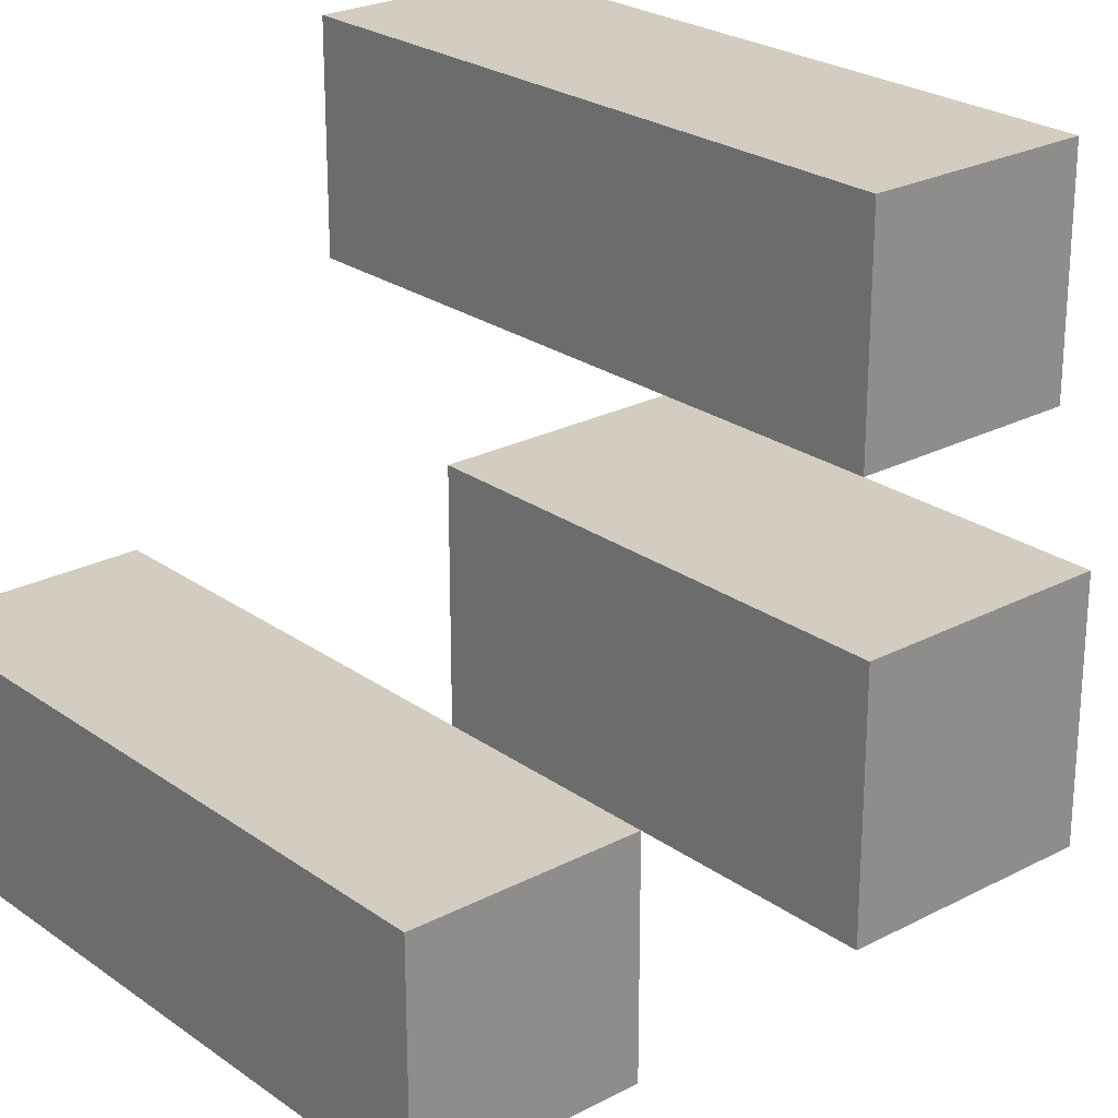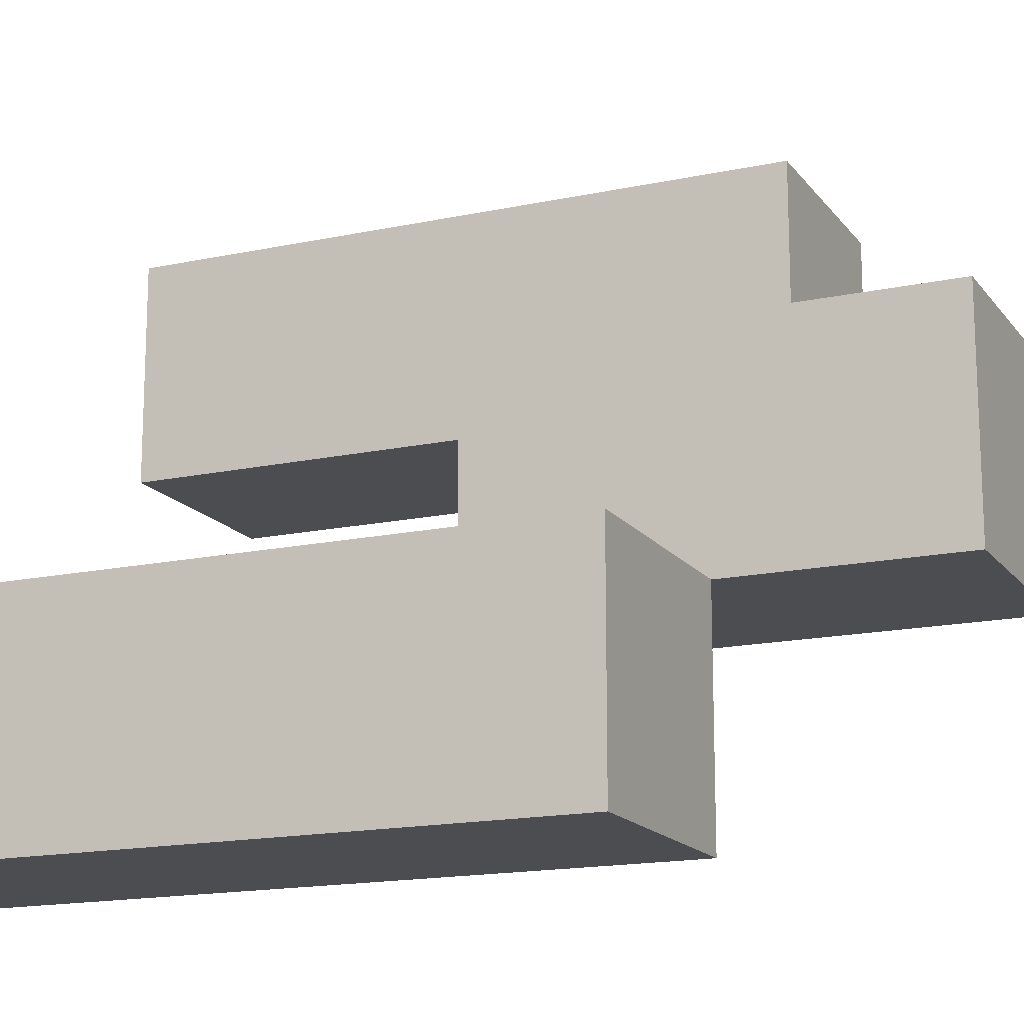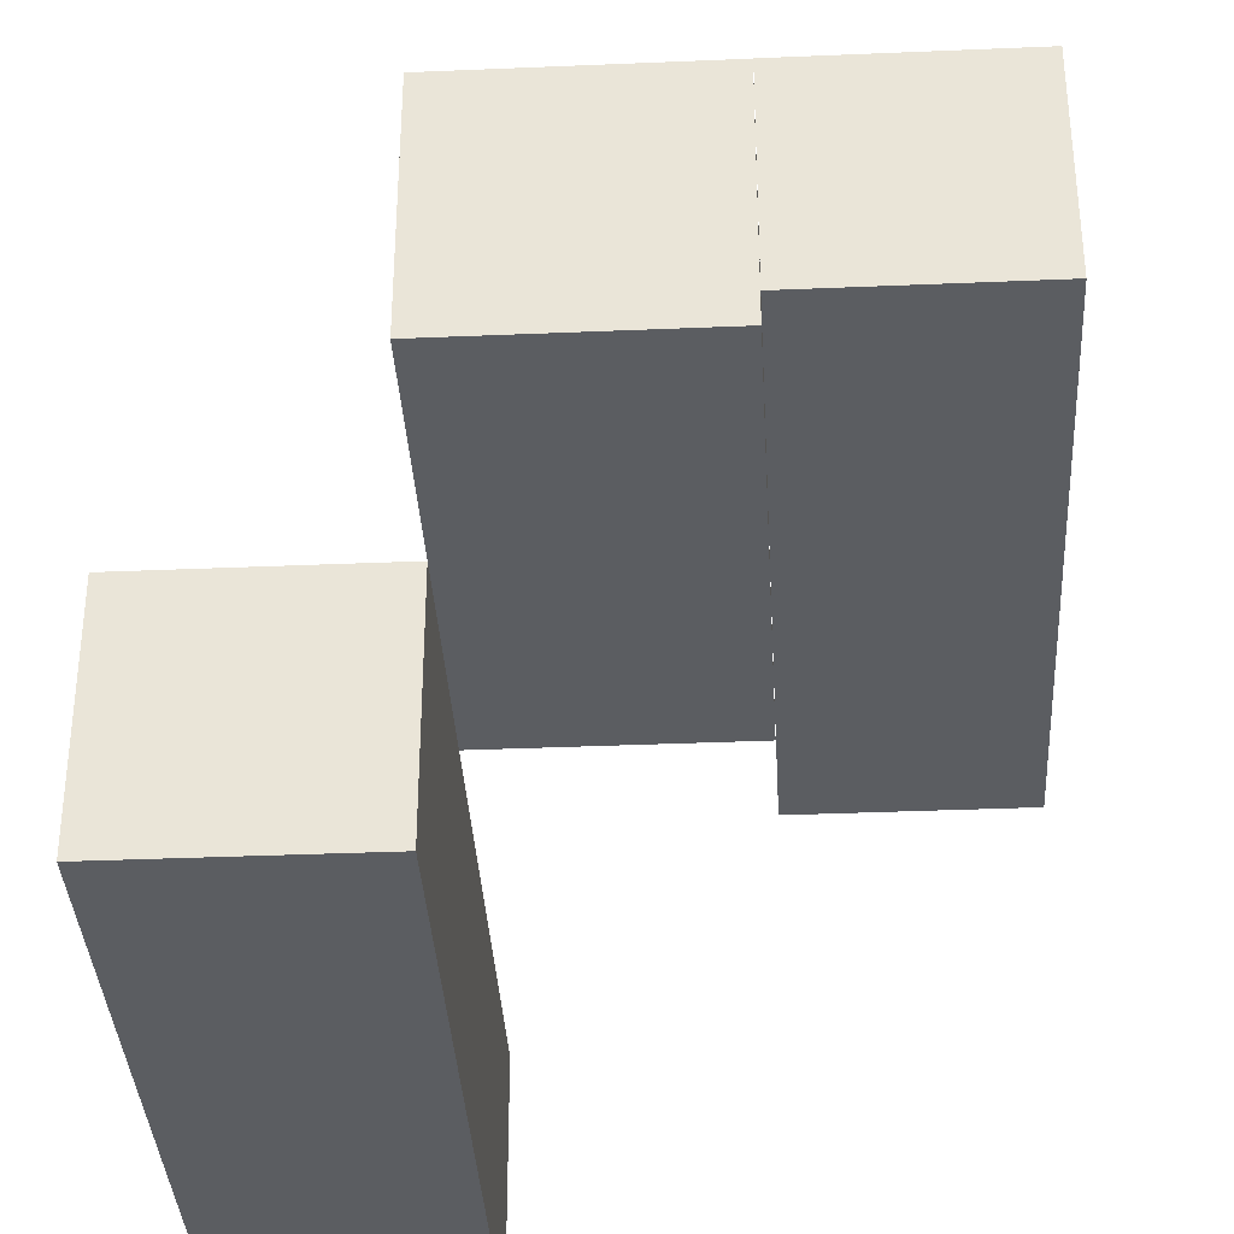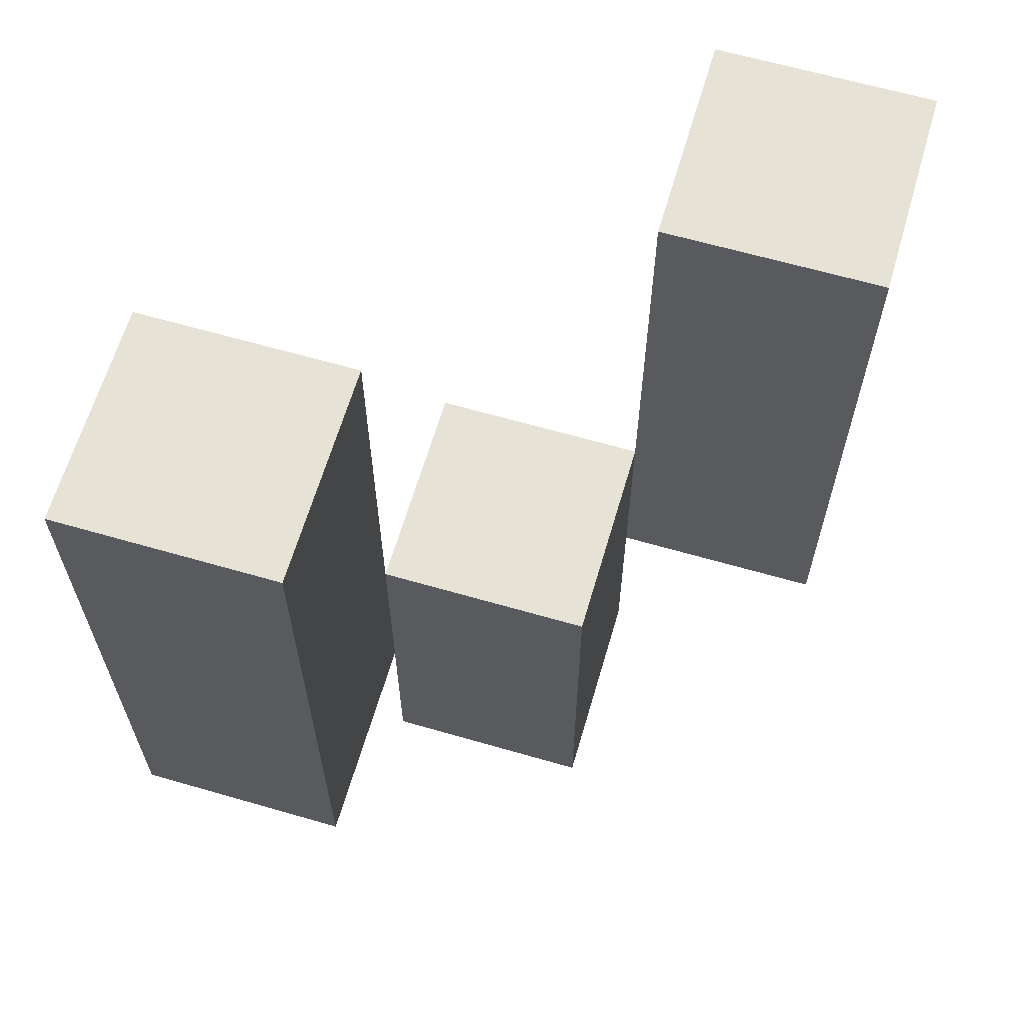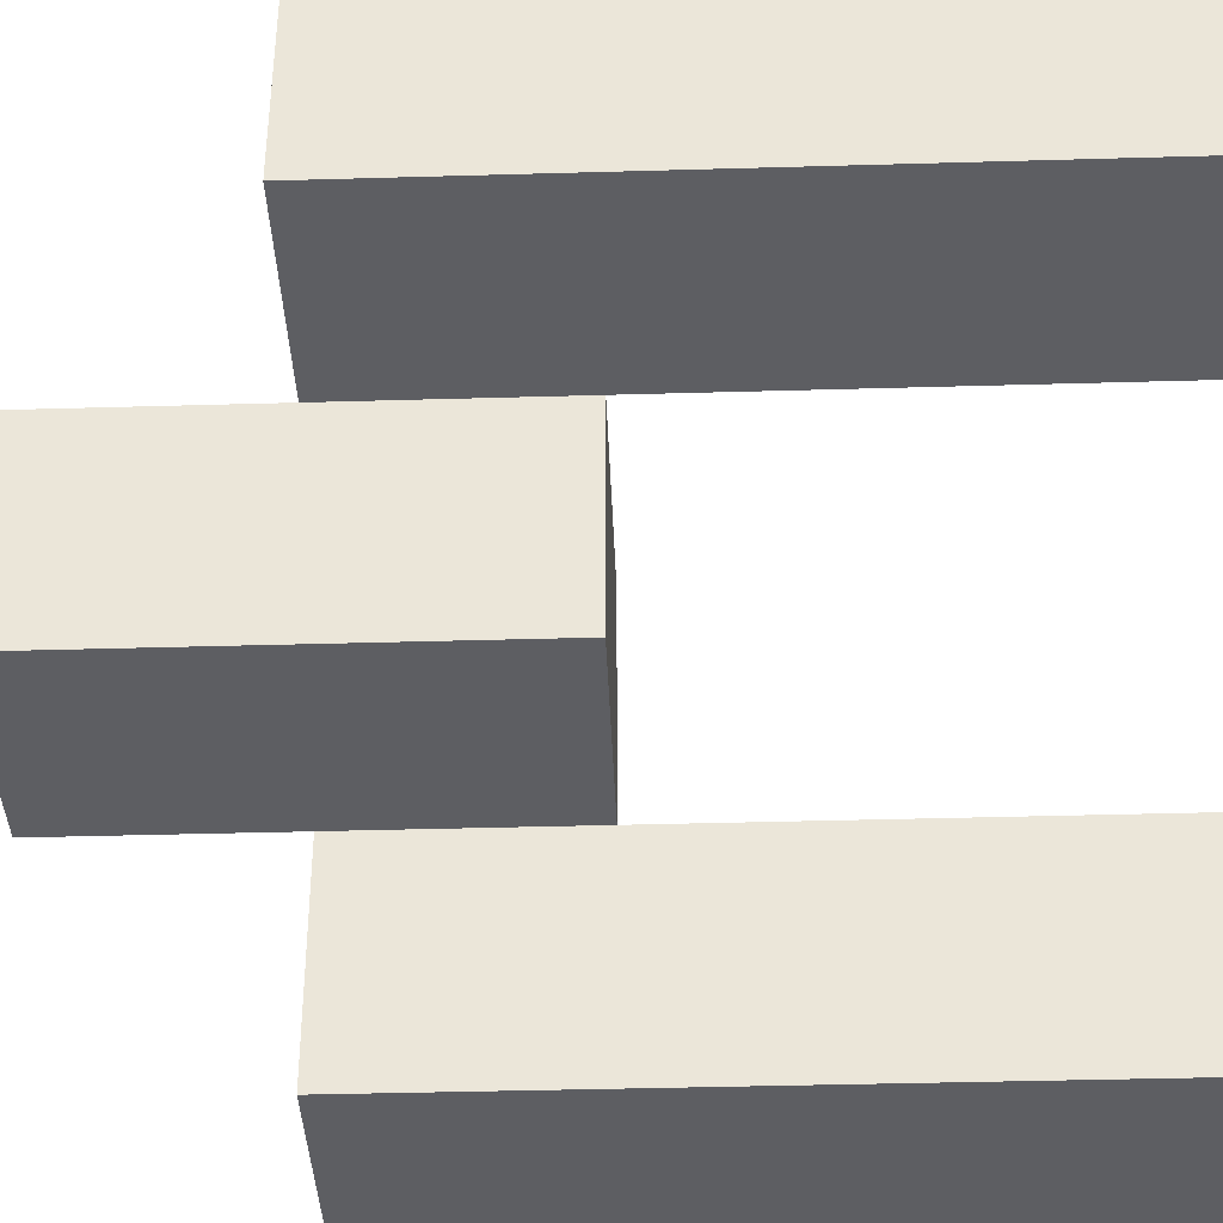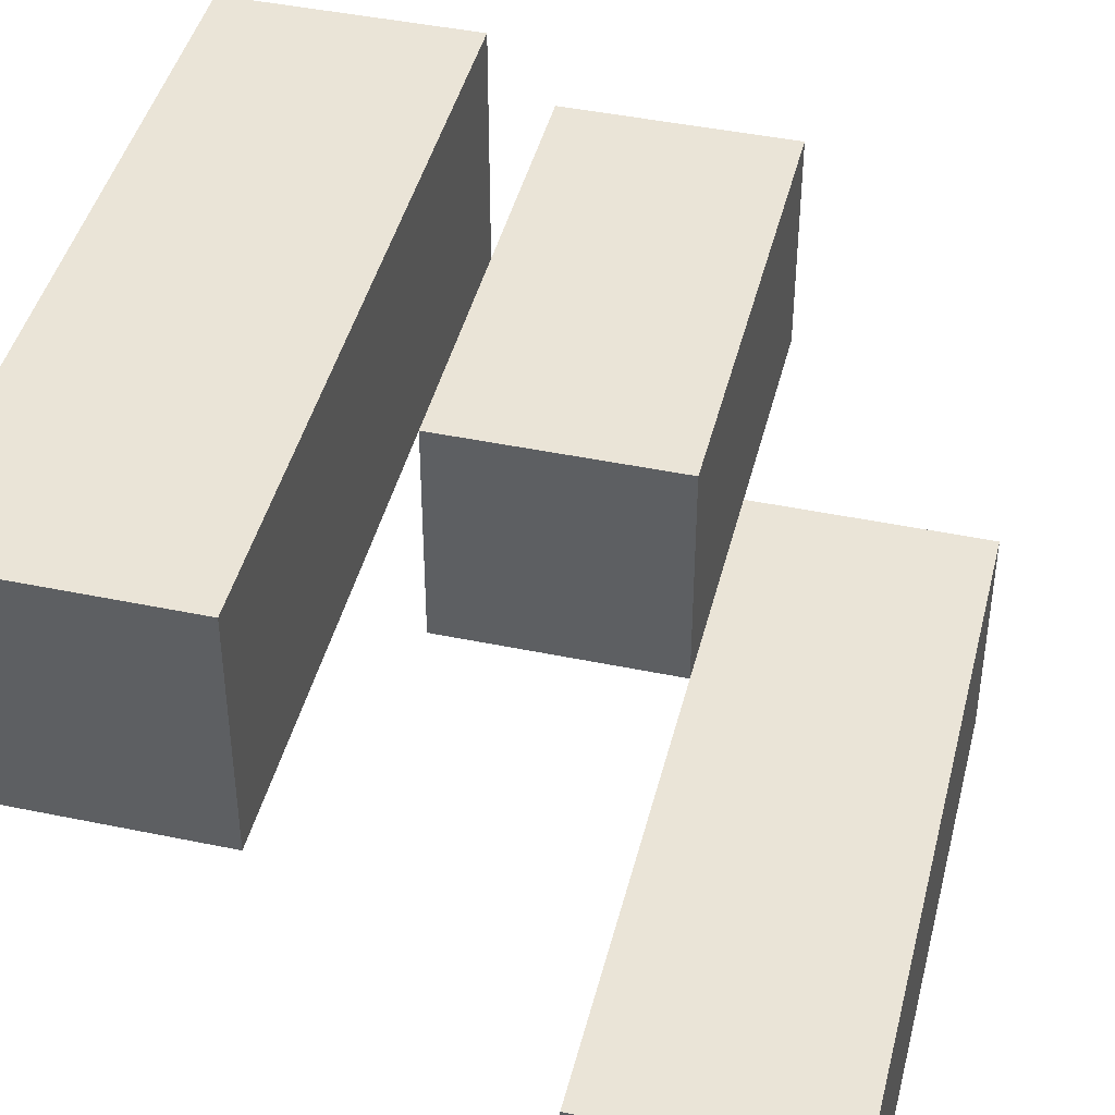
<metadata>
{"format":"obj","ext":"obj","renderer":"f3d","projection":"perspective","resolution":1024,"background":"white","views":[{"elev":24.4,"azim":-40.7,"up":"+Z"},{"elev":-16.1,"azim":-66.0,"up":"+Z"},{"elev":-35.9,"azim":3.2,"up":"+Z"},{"elev":63.7,"azim":-73.7,"up":"+Y"},{"elev":-38.6,"azim":92.1,"up":"+Z"},{"elev":43.6,"azim":-166.2,"up":"+Z"}]}
</metadata>
<code>
o
v 17.3 1 33.2
v 17.4 1 33.2
v 17.3 1.3 33.2
v 17.4 1.3 33.2
v 17.4 0.9 33.3
v 17.5 0.9 33.3
v 17.4 1 33.3
v 17.4 1.1 33.3
v 17.5 1.1 33.3
v 17.5 1 33.4
v 17.6 1 33.4
v 17.5 1.1 33.4
v 17.5 1.3 33.4
v 17.6 1.3 33.4
v 17.3 1 33.3
v 17.4 1 33.3
v 17.4 1.1 33.3
v 17.3 1.3 33.3
v 17.4 1.3 33.3
v 17.4 0.9 33.4
v 17.5 0.9 33.4
v 17.5 1 33.4
v 17.4 1.1 33.4
v 17.5 1.1 33.4
v 17.5 1 33.5
v 17.6 1 33.5
v 17.5 1.3 33.5
v 17.6 1.3 33.5
v 17.3 1 33.2
v 17.3 1.3 33.2
v 17.3 1 33.3
v 17.3 1.3 33.3
v 17.4 0.9 33.3
v 17.4 1 33.3
v 17.4 1.1 33.3
v 17.4 0.9 33.4
v 17.4 1.1 33.4
v 17.5 1 33.4
v 17.5 1.1 33.4
v 17.5 1.3 33.4
v 17.5 1 33.5
v 17.5 1.3 33.5
v 17.4 1 33.2
v 17.4 1.3 33.2
v 17.4 1 33.3
v 17.4 1.1 33.3
v 17.4 1.3 33.3
v 17.5 0.9 33.3
v 17.5 1.1 33.3
v 17.5 0.9 33.4
v 17.5 1 33.4
v 17.5 1.1 33.4
v 17.6 1 33.4
v 17.6 1.3 33.4
v 17.6 1 33.5
v 17.6 1.3 33.5
v 17.4 0.9 33.3
v 17.4 0.9 33.4
v 17.5 0.9 33.3
v 17.5 0.9 33.4
v 17.3 1 33.2
v 17.3 1 33.3
v 17.4 1 33.2
v 17.4 1 33.3
v 17.5 1 33.4
v 17.5 1 33.5
v 17.6 1 33.4
v 17.6 1 33.5
v 17.4 1.1 33.3
v 17.4 1.1 33.4
v 17.5 1.1 33.3
v 17.5 1.1 33.4
v 17.3 1.3 33.2
v 17.3 1.3 33.3
v 17.4 1.3 33.2
v 17.4 1.3 33.3
v 17.5 1.3 33.4
v 17.5 1.3 33.5
v 17.6 1.3 33.4
v 17.6 1.3 33.5
f 3 2 1
f 4 2 3
f 7 6 5
f 8 6 7
f 9 6 8
f 12 11 10
f 13 11 12
f 14 11 13
f 15 16 17
f 15 17 18
f 18 17 19
f 20 21 22
f 20 22 23
f 23 22 24
f 25 26 27
f 27 26 28
f 31 30 29
f 32 30 31
f 36 34 33
f 36 35 34
f 37 35 36
f 41 39 38
f 41 40 39
f 42 40 41
f 43 44 45
f 45 44 46
f 46 44 47
f 48 49 50
f 50 49 51
f 51 49 52
f 53 54 55
f 55 54 56
f 59 58 57
f 60 58 59
f 63 62 61
f 64 62 63
f 67 66 65
f 68 66 67
f 69 70 71
f 71 70 72
f 73 74 75
f 75 74 76
f 77 78 79
f 79 78 80

</code>
